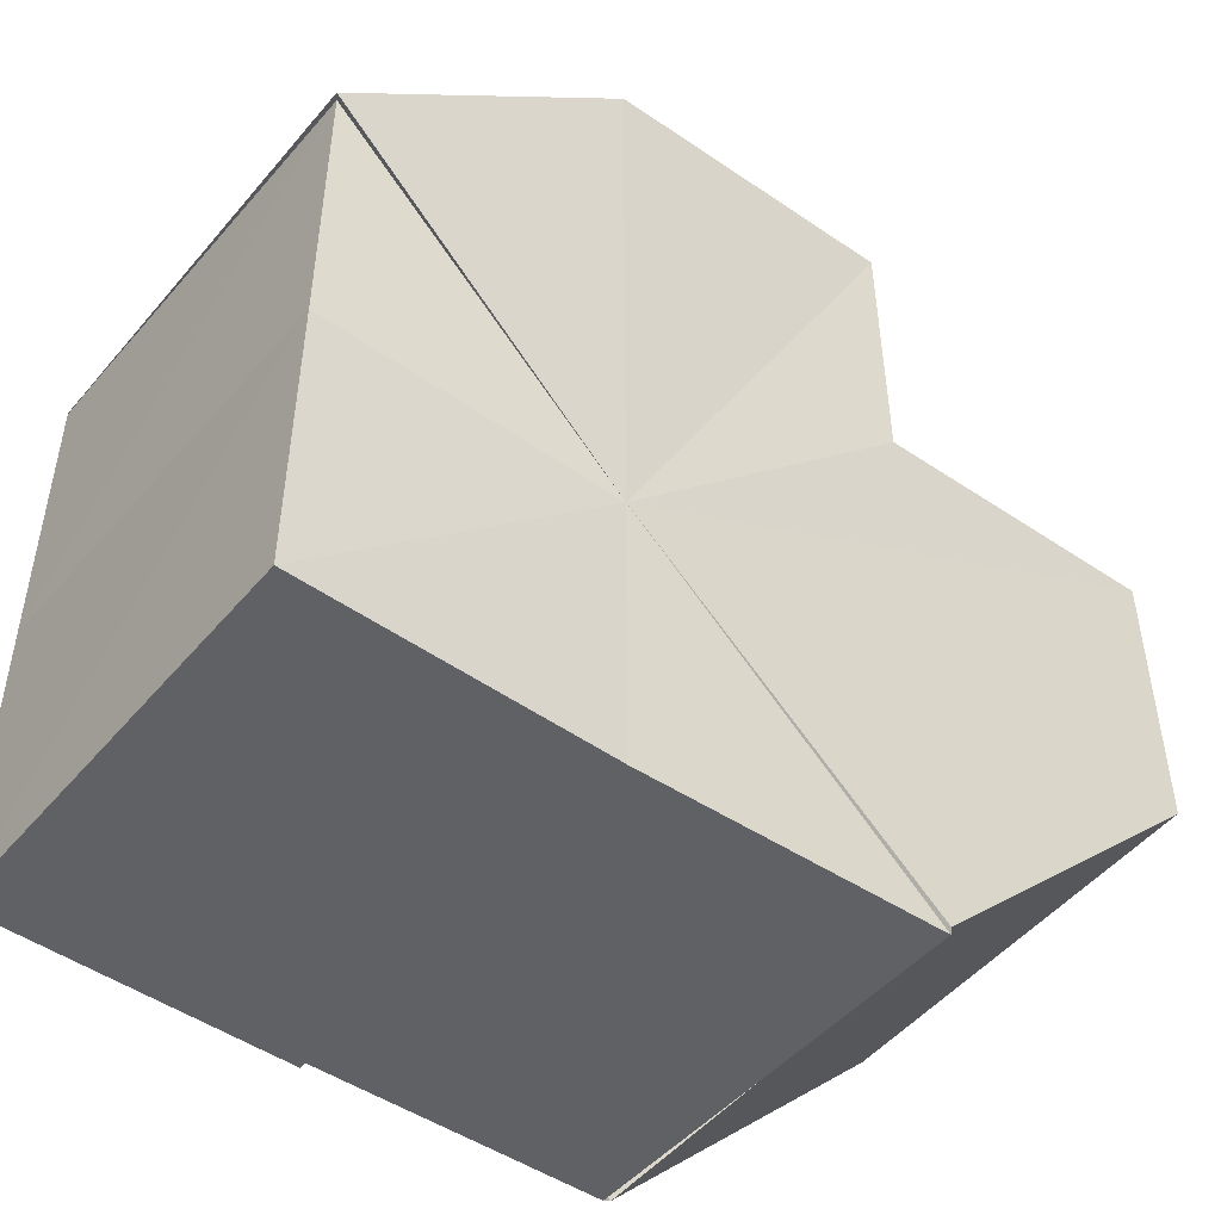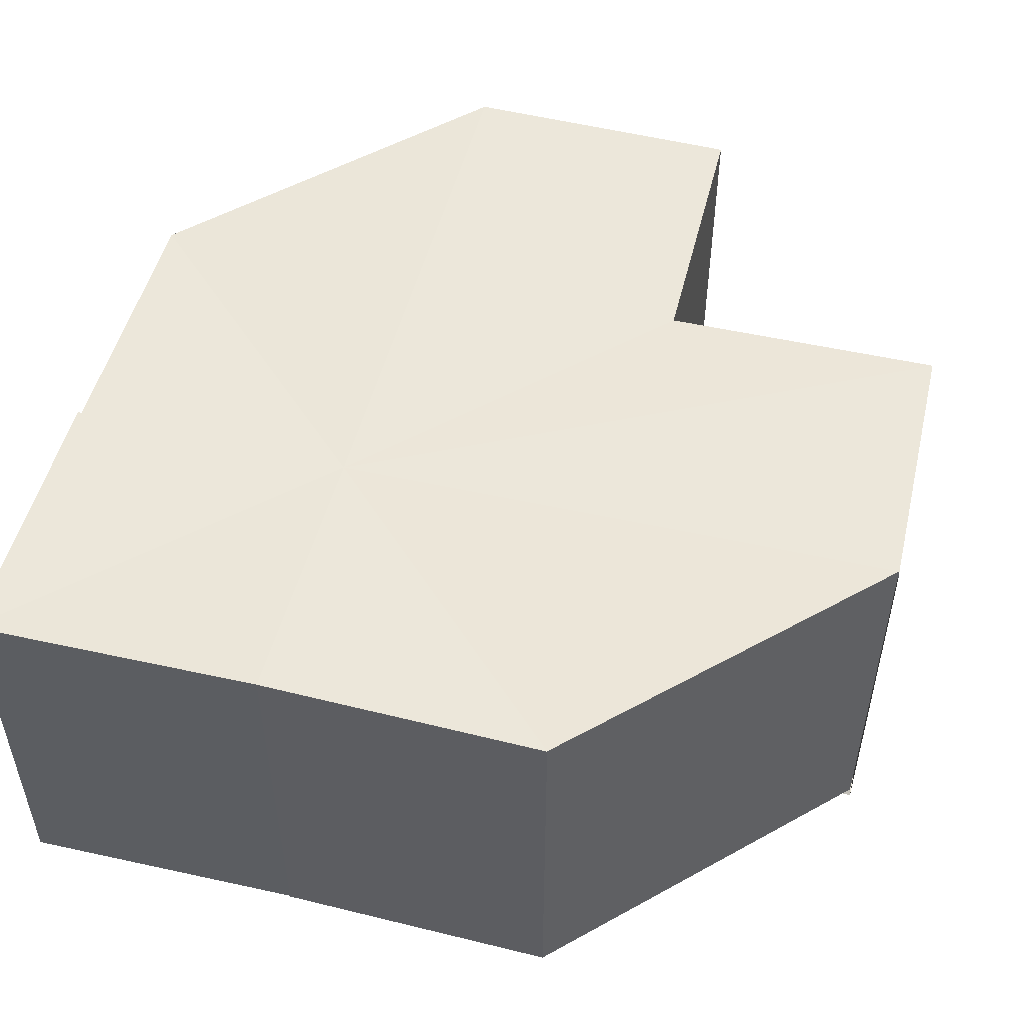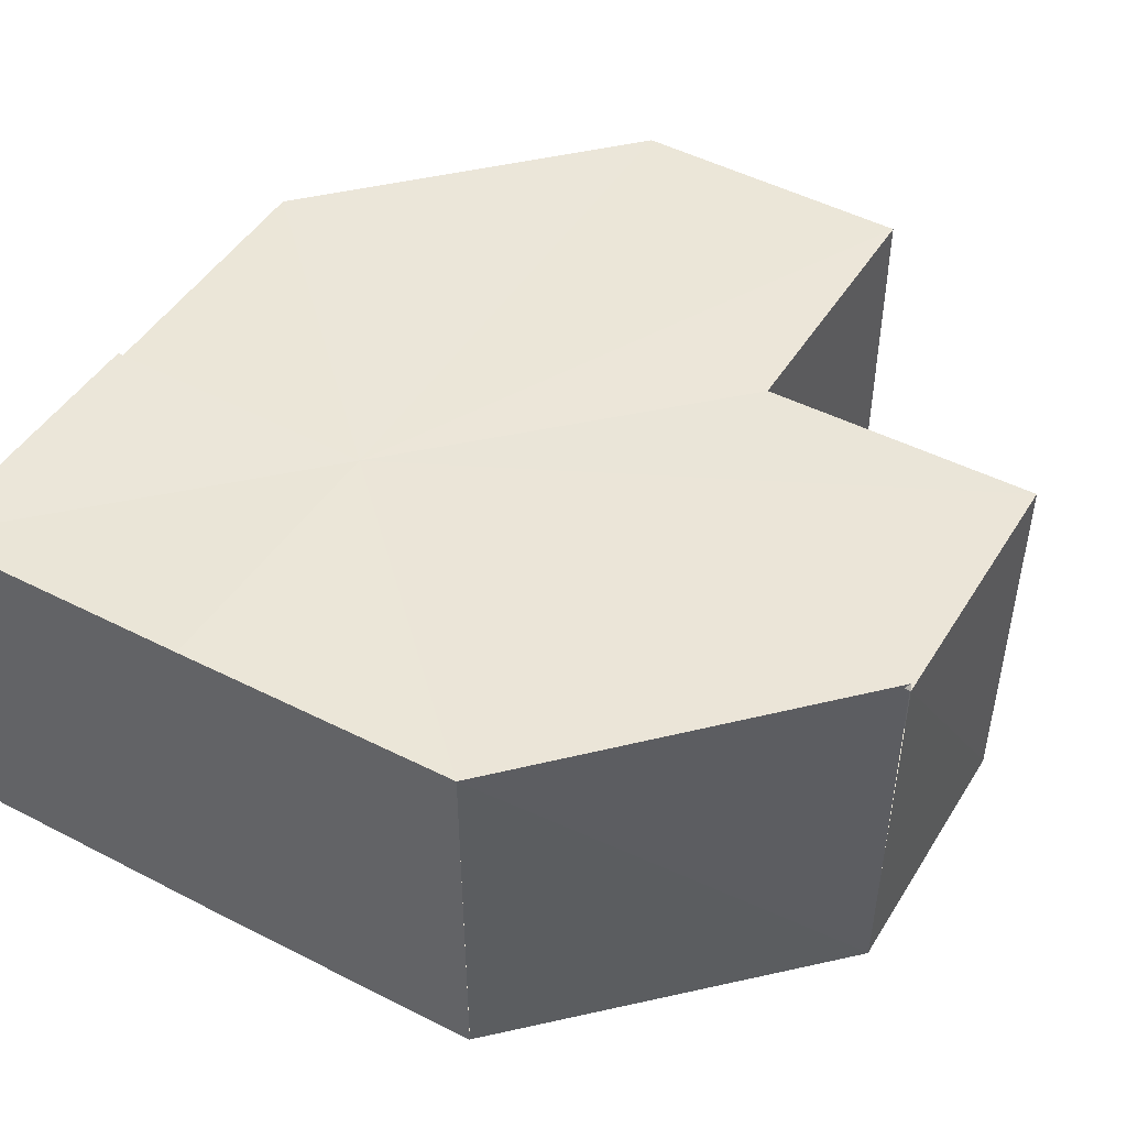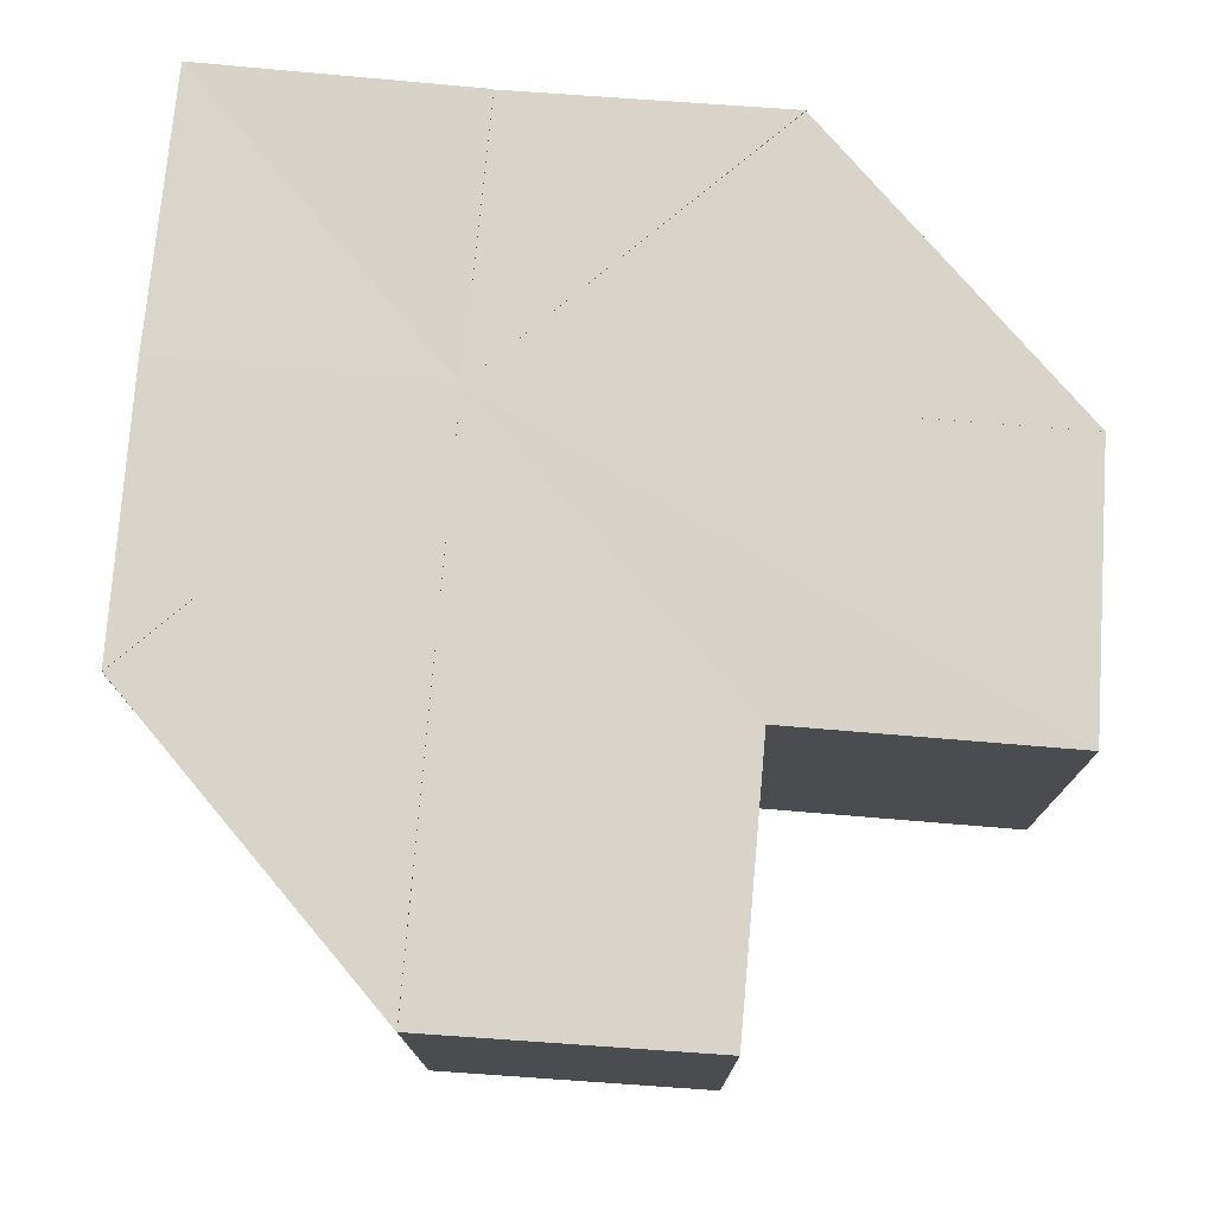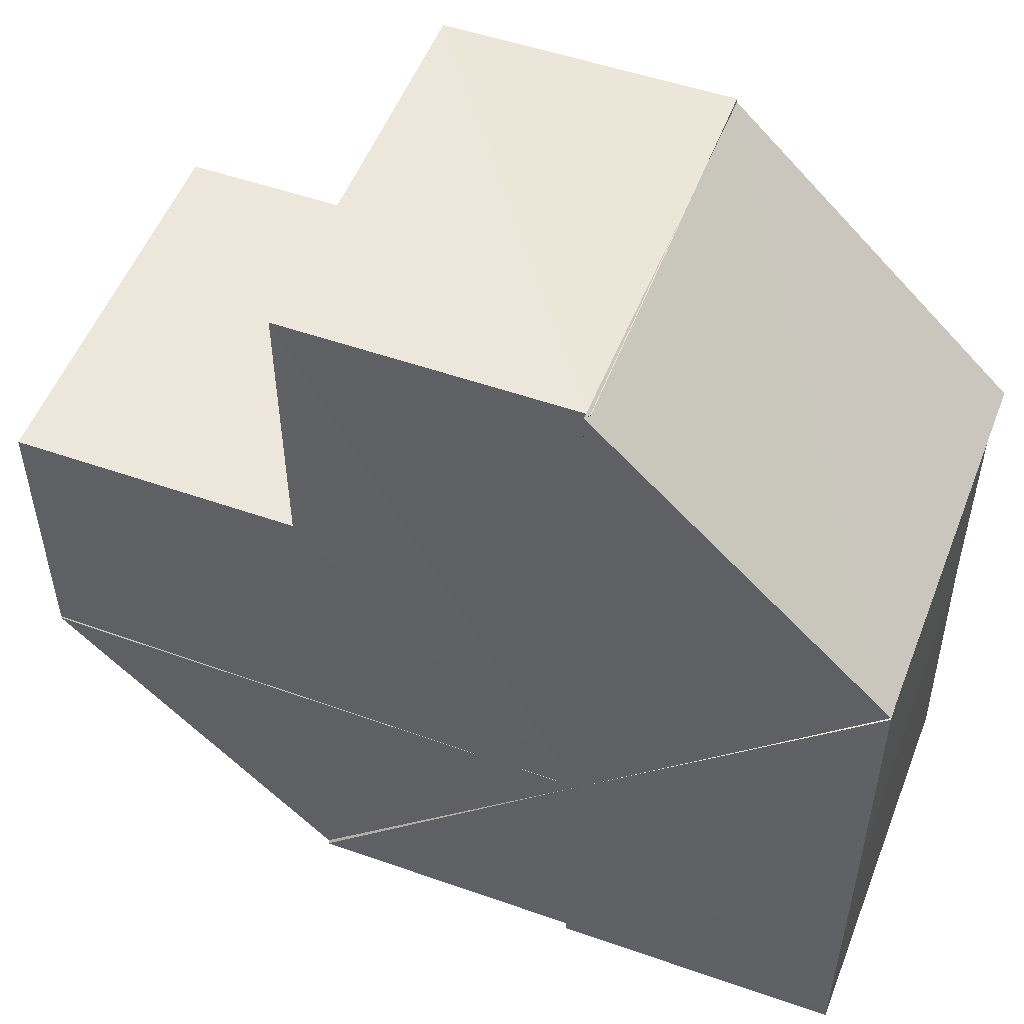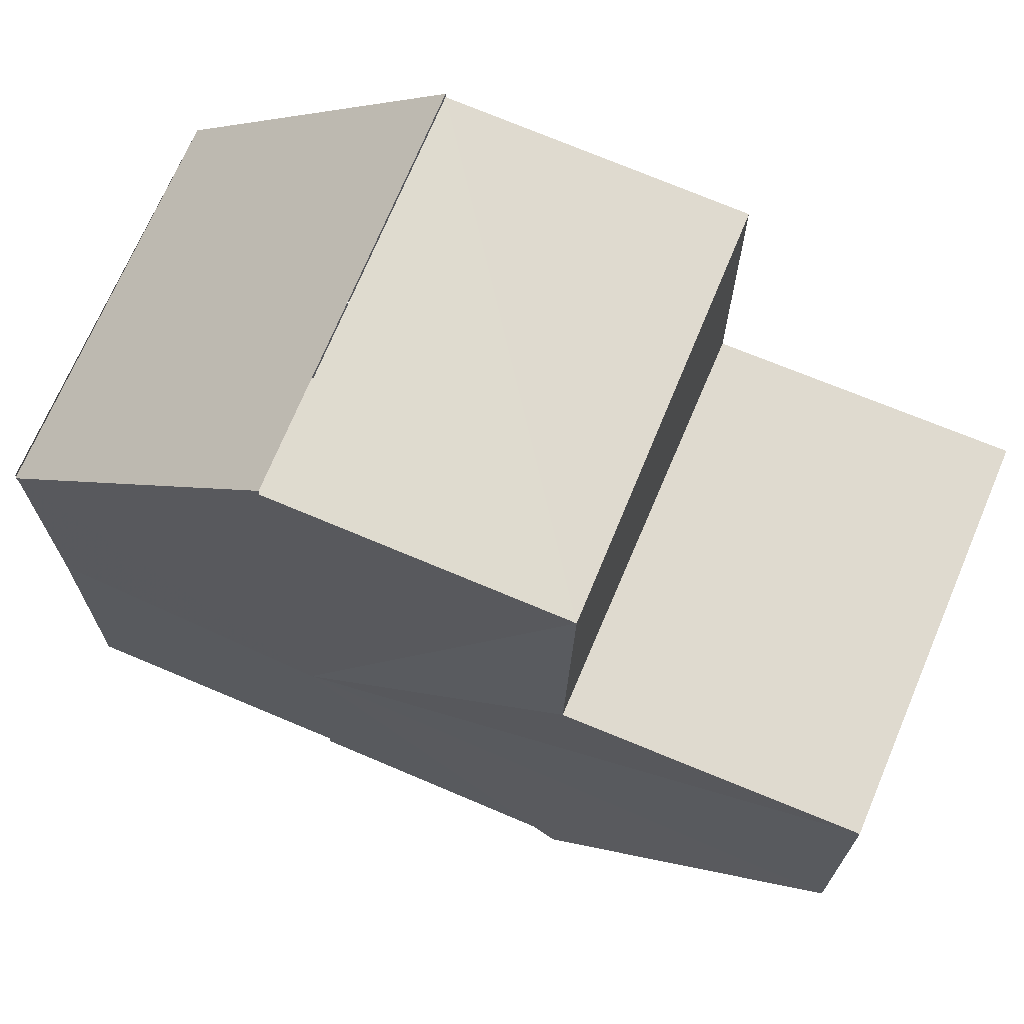
<metadata>
{"format":"obj","ext":"obj","renderer":"f3d","projection":"perspective","resolution":1024,"background":"white","views":[{"elev":-48.6,"azim":142.0,"up":"+Y"},{"elev":51.0,"azim":104.0,"up":"+Z"},{"elev":46.7,"azim":120.5,"up":"+Z"},{"elev":75.5,"azim":-175.6,"up":"+Z"},{"elev":52.0,"azim":20.6,"up":"+Y"},{"elev":70.7,"azim":-157.4,"up":"+Y"}]}
</metadata>
<code>
o 30168
v 2213 1875 6.209
v 2213 1875 6.209
v 2213 1875 6.223
v 2213 1875 6.223
v 2213 1875 6.209
v 2213 1875 6.223
v 2213 1875 6.209
v 2213 1875 6.209
v 2213 1875 6.223
v 2213 1875 6.209
v 2213 1875 6.209
v 2213 1875 6.209
v 2213 1875 6.209
v 2213 1875 6.209
v 2213 1875 6.21
v 2213 1875 6.209
v 2213 1875 6.223
v 2213 1875 6.21
v 2213 1875 6.209
v 2213 1875 6.21
v 2213 1875 6.224
v 2213 1875 6.223
v 2213 1875 6.209
v 2213 1875 6.223
v 2213 1875 6.223
v 2213 1875 6.223
v 2213 1875 6.223
v 2213 1875 6.223
v 2213 1875 6.224
v 2213 1875 6.223
v 2213 1875 6.223
v 2213 1875 6.224
v 2213 1875 6.209
v 2213 1875 6.223
v 2213 1875 6.209
v 2213 1875 6.209
v 2213 1875 6.21
v 2213 1875 6.224
v 2213 1875 6.21
v 2213 1875 6.209
v 2213 1875 6.21
v 2213 1875 6.209
v 2213 1875 6.21
v 2213 1875 6.21
v 2213 1875 6.209
v 2213 1875 6.209
v 2213 1875 6.223
v 2213 1875 6.223
v 2213 1875 6.209
v 2213 1875 6.209
v 2213 1875 6.223
v 2213 1875 6.223
v 2213 1875 6.209
v 2213 1875 6.209
v 2213 1875 6.21
v 2213 1875 6.21
v 2213 1875 6.224
v 2213 1875 6.21
v 2213 1875 6.224
v 2213 1875 6.21
v 2213 1875 6.21
v 2213 1875 6.224
v 2213 1875 6.224
v 2213 1875 6.21
v 2213 1875 6.224
v 2213 1875 6.21
v 2213 1875 6.21
v 2213 1875 6.224
v 2213 1875 6.224
v 2213 1875 6.21
v 2213 1875 6.224
v 2213 1875 6.209
v 2213 1875 6.209
v 2213 1875 6.223
v 2213 1875 6.209
v 2213 1875 6.223
v 2213 1875 6.209
v 2213 1875 6.209
v 2213 1875 6.209
v 2213 1875 6.21
v 2213 1875 6.21
v 2213 1875 6.223
v 2213 1875 6.223
v 2213 1875 6.223
v 2213 1875 6.224
v 2213 1875 6.224
v 2213 1875 6.223
v 2213 1875 6.224
v 2213 1875 6.224
v 2213 1875 6.223
v 2213 1875 6.223
v 2213 1875 6.223
v 2213 1875 6.224
v 2213 1875 6.223
v 2213 1875 6.223
v 2213 1875 6.223
v 2213 1875 6.224
v 2213 1875 6.224
f 1 2 3
f 4 5 6
f 7 8 9
f 10 7 11
f 10 12 13
f 10 14 15
f 14 16 17
f 10 18 19
f 18 20 21
f 22 23 24
f 25 26 22
f 25 27 28
f 25 29 30
f 25 31 32
f 30 33 34
f 35 33 36
f 32 37 38
f 35 37 39
f 40 41 37
f 40 42 33
f 40 43 44
f 40 45 42
f 40 46 45
f 47 42 48
f 49 50 47
f 51 45 52
f 53 54 51
f 55 56 57
f 57 58 59
f 60 61 62
f 63 64 65
f 66 67 68
f 69 70 71
f 72 73 74
f 74 75 76
f 77 78 79
f 77 80 81
f 82 83 84
f 82 85 86
f 87 88 89
f 87 90 91
f 92 89 93
f 92 91 94
f 92 94 95
f 92 95 96
f 92 97 98

</code>
